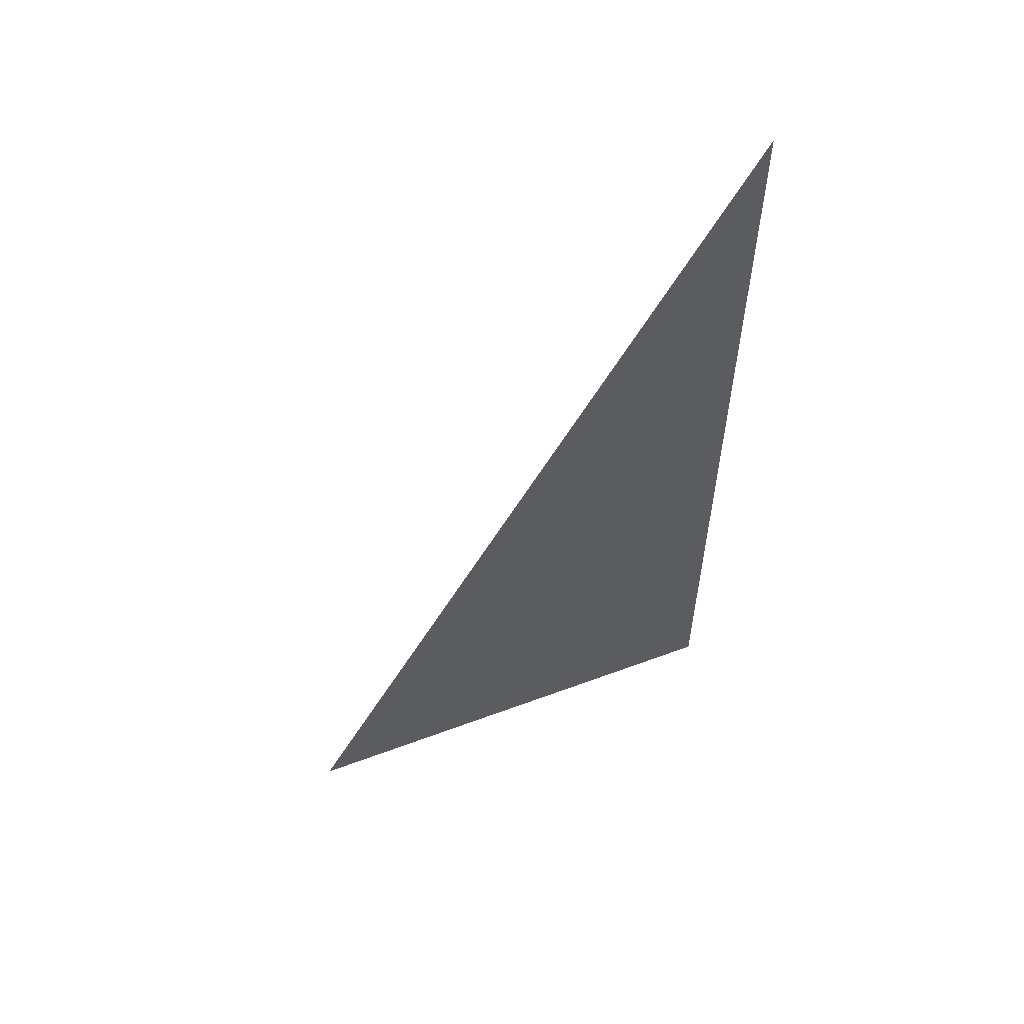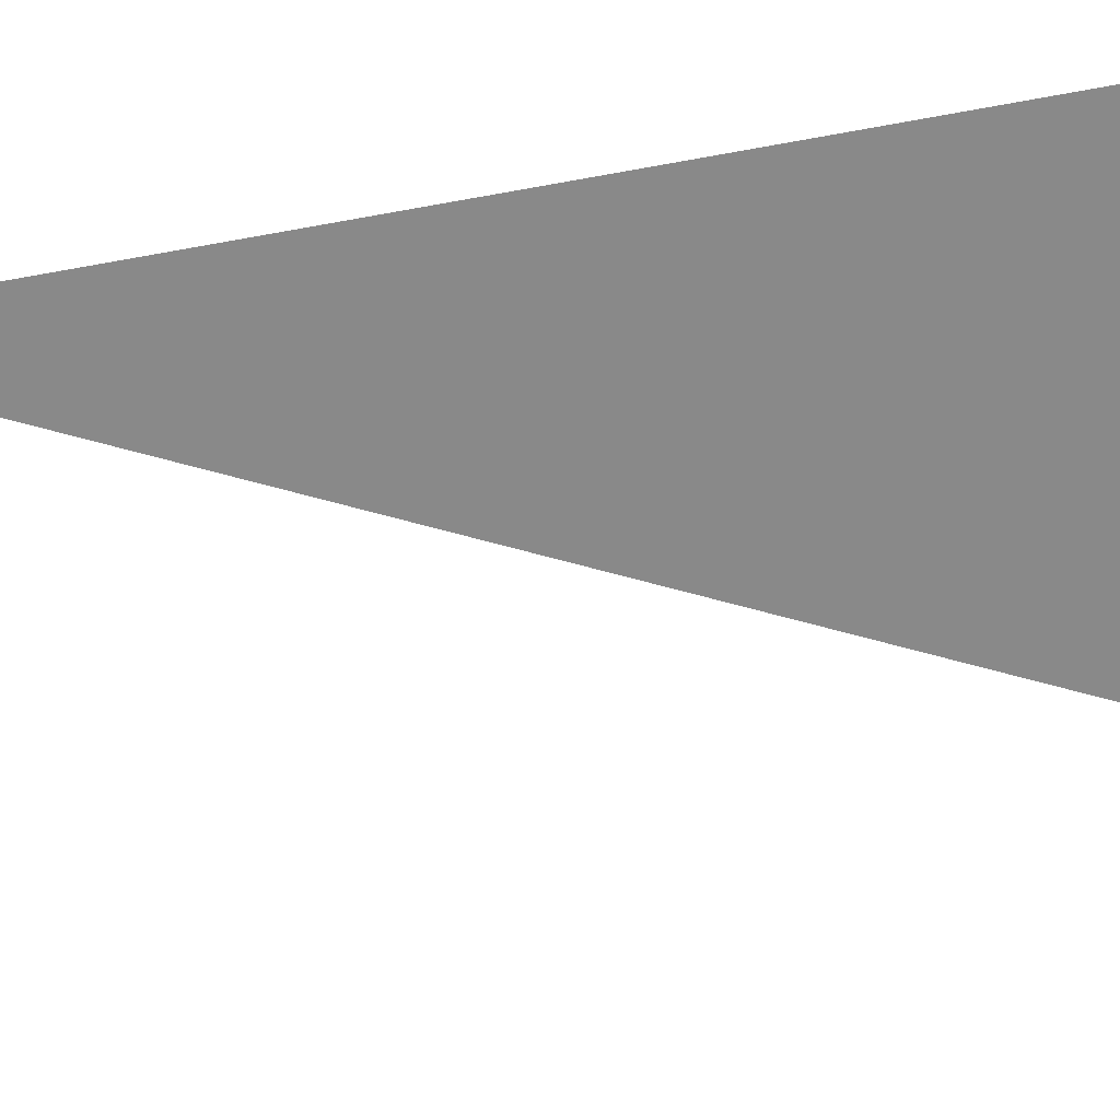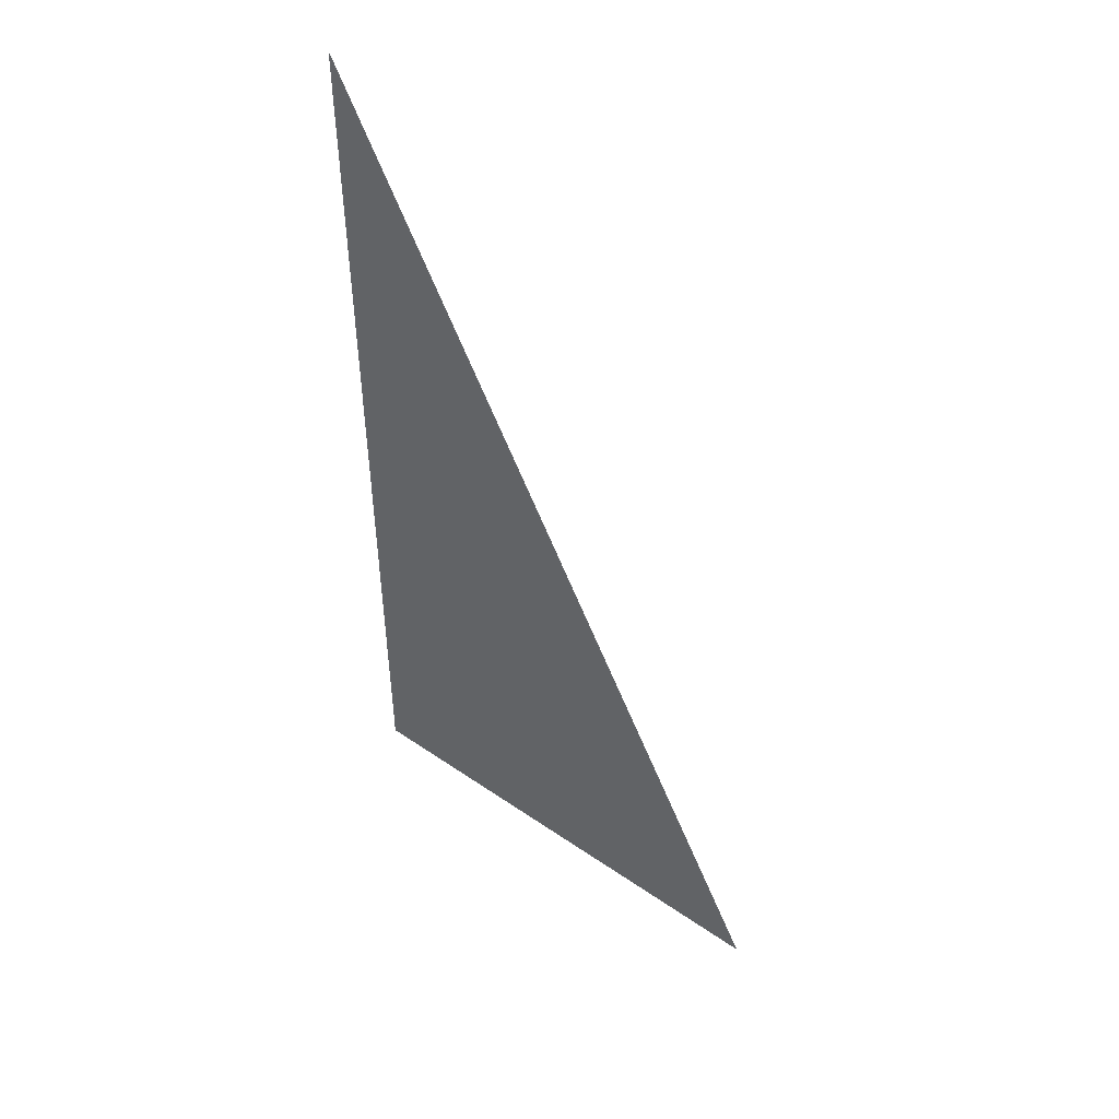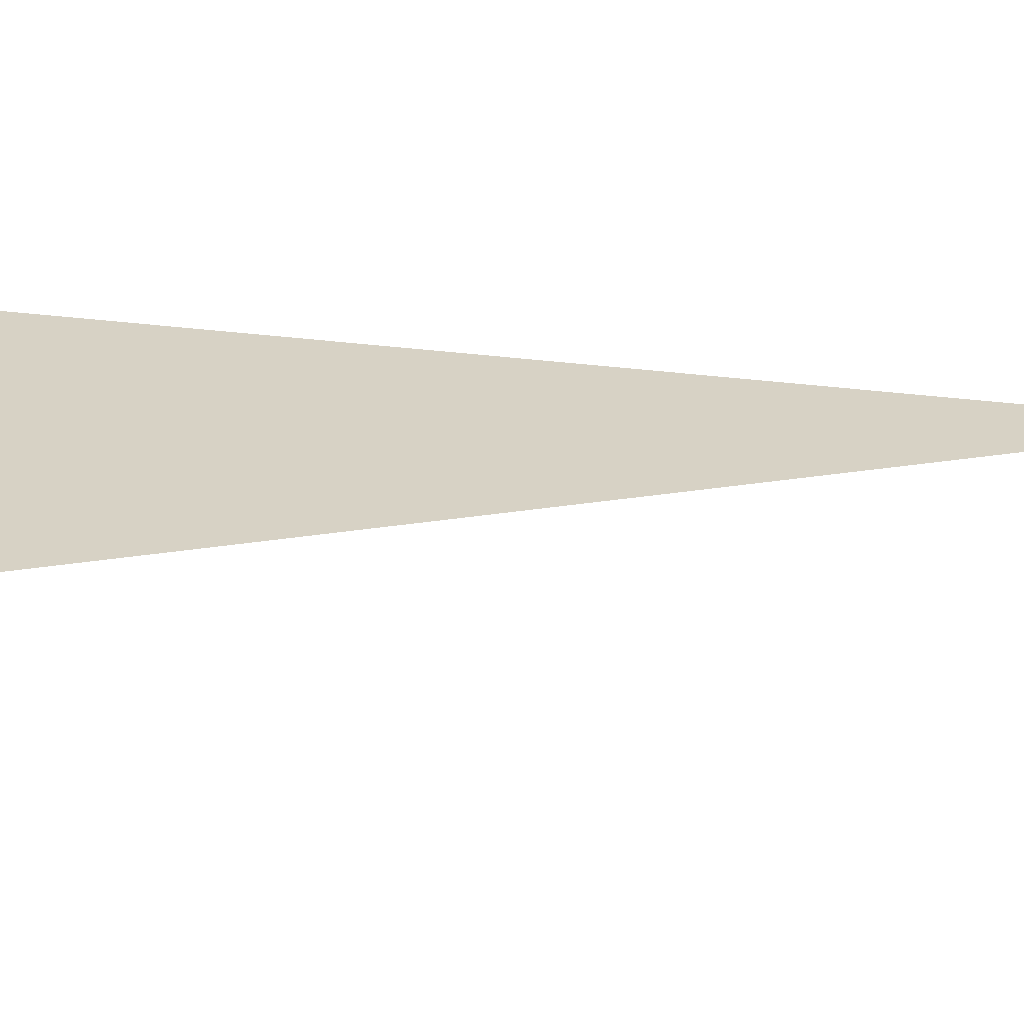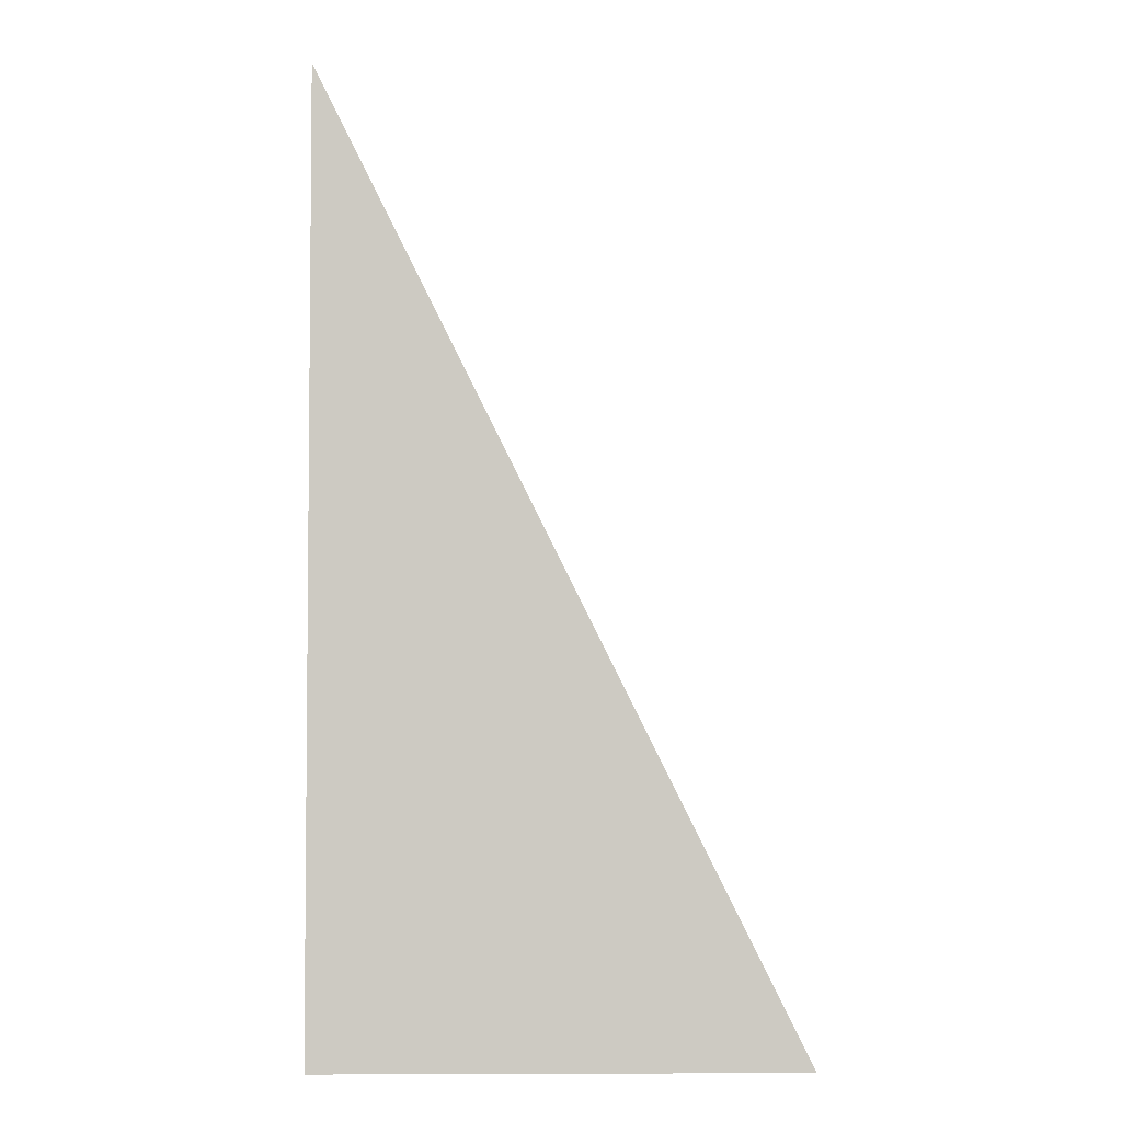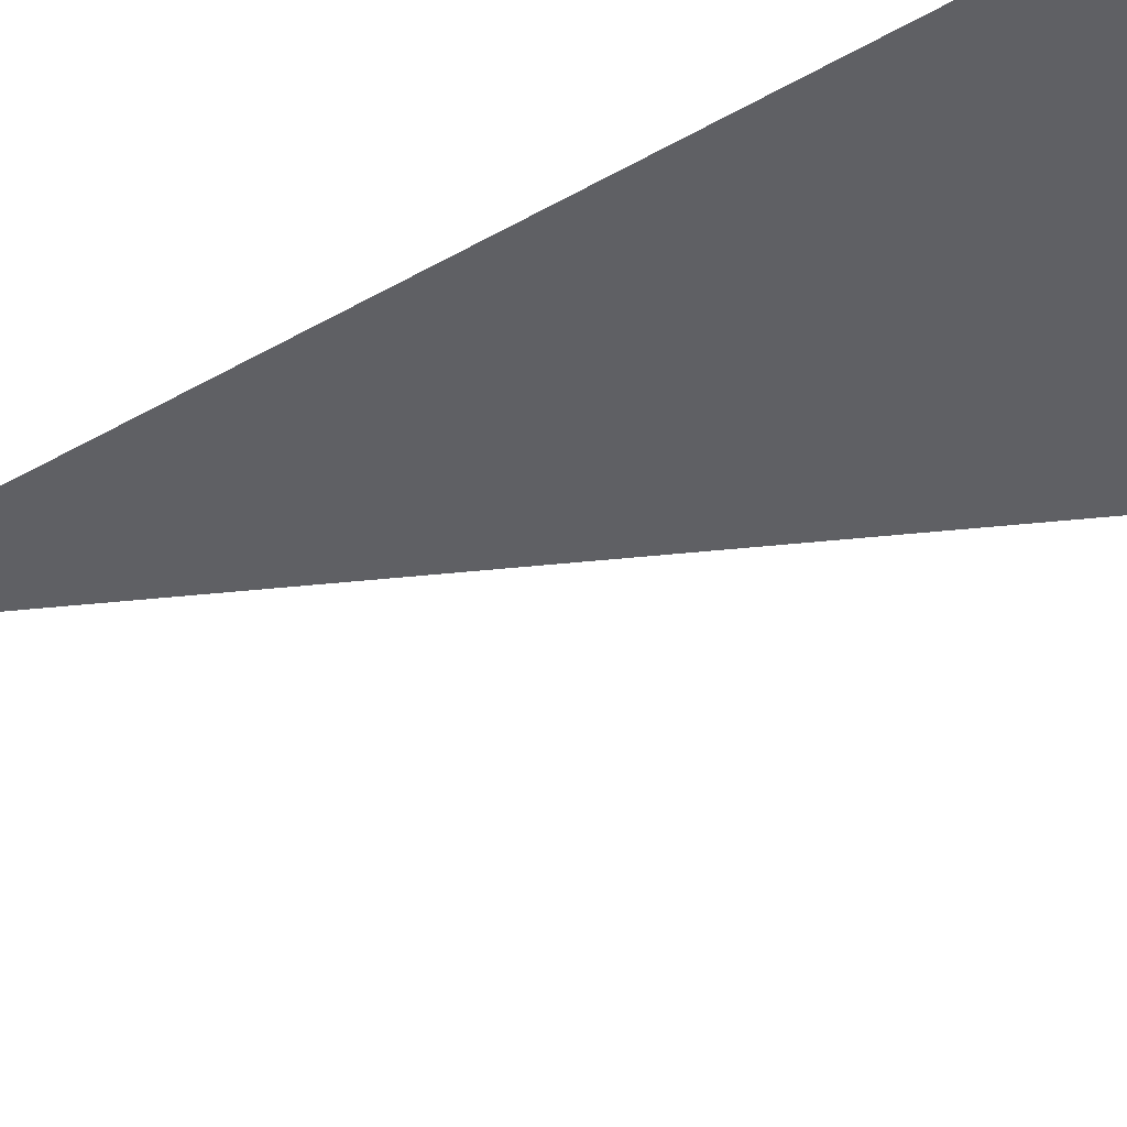
<metadata>
{"format":"obj","ext":"obj","renderer":"f3d","projection":"perspective","resolution":1024,"background":"white","views":[{"elev":59.4,"azim":159.1,"up":"+Y"},{"elev":-63.2,"azim":-79.4,"up":"+Z"},{"elev":49.9,"azim":37.2,"up":"+Y"},{"elev":27.6,"azim":102.3,"up":"+Z"},{"elev":-3.8,"azim":-1.1,"up":"+Y"},{"elev":-43.6,"azim":-56.4,"up":"+Z"}]}
</metadata>
<code>
v 4518 -51.2 -1853
v 4467 51.2 -1853
v 4467 -51.2 -1853
v 4518 -51.2 -1853
v 4467 -51.2 -1853
v 4518 -51.2 -1853
f 1 2 3
f 4 5 6

</code>
